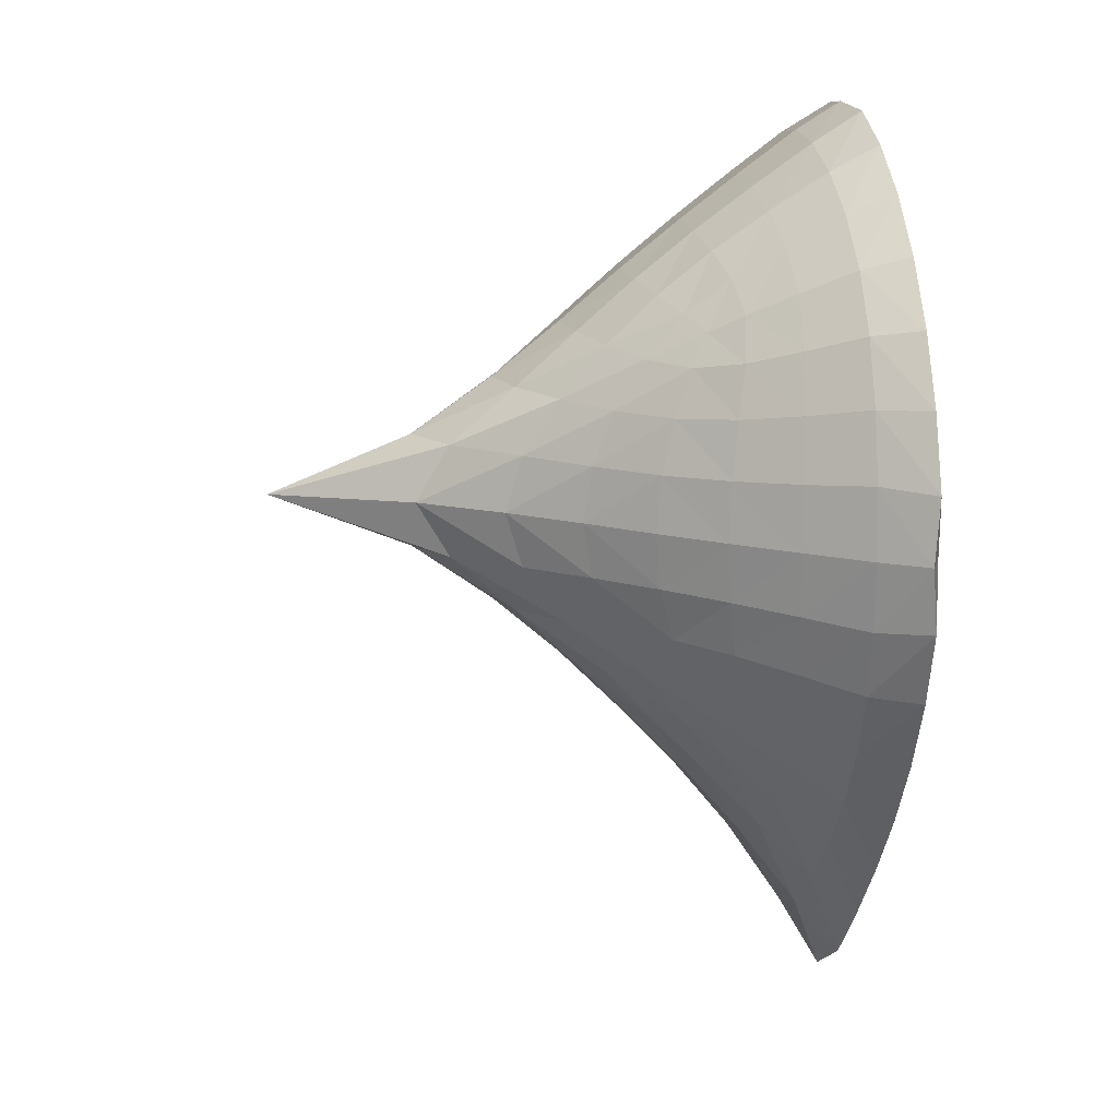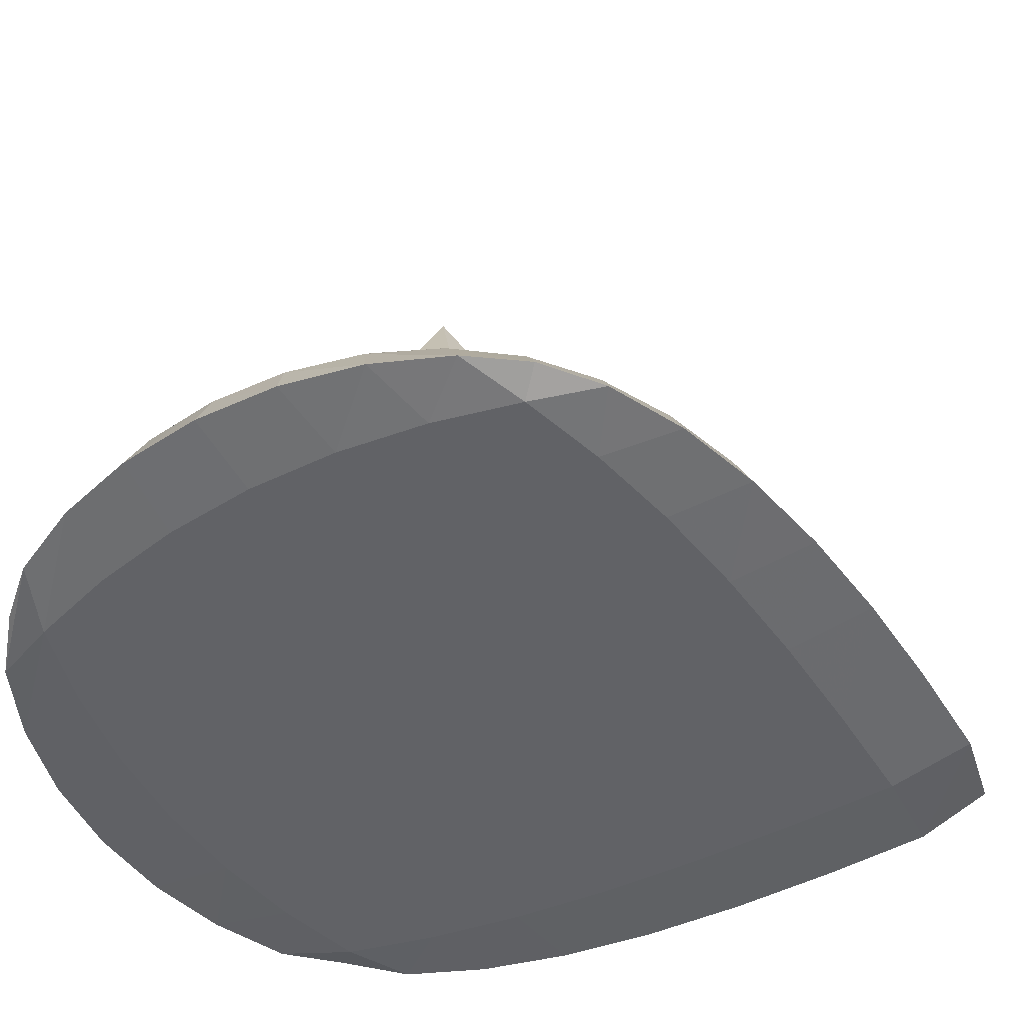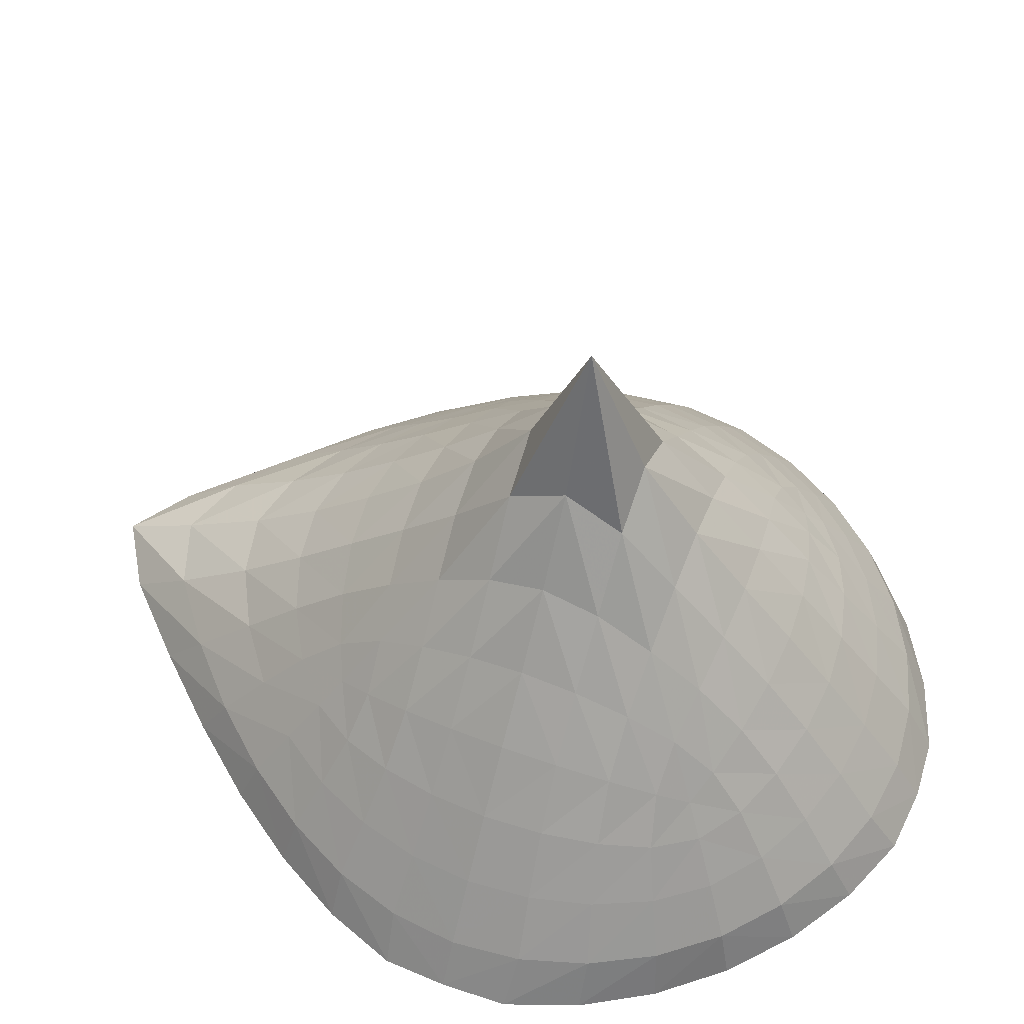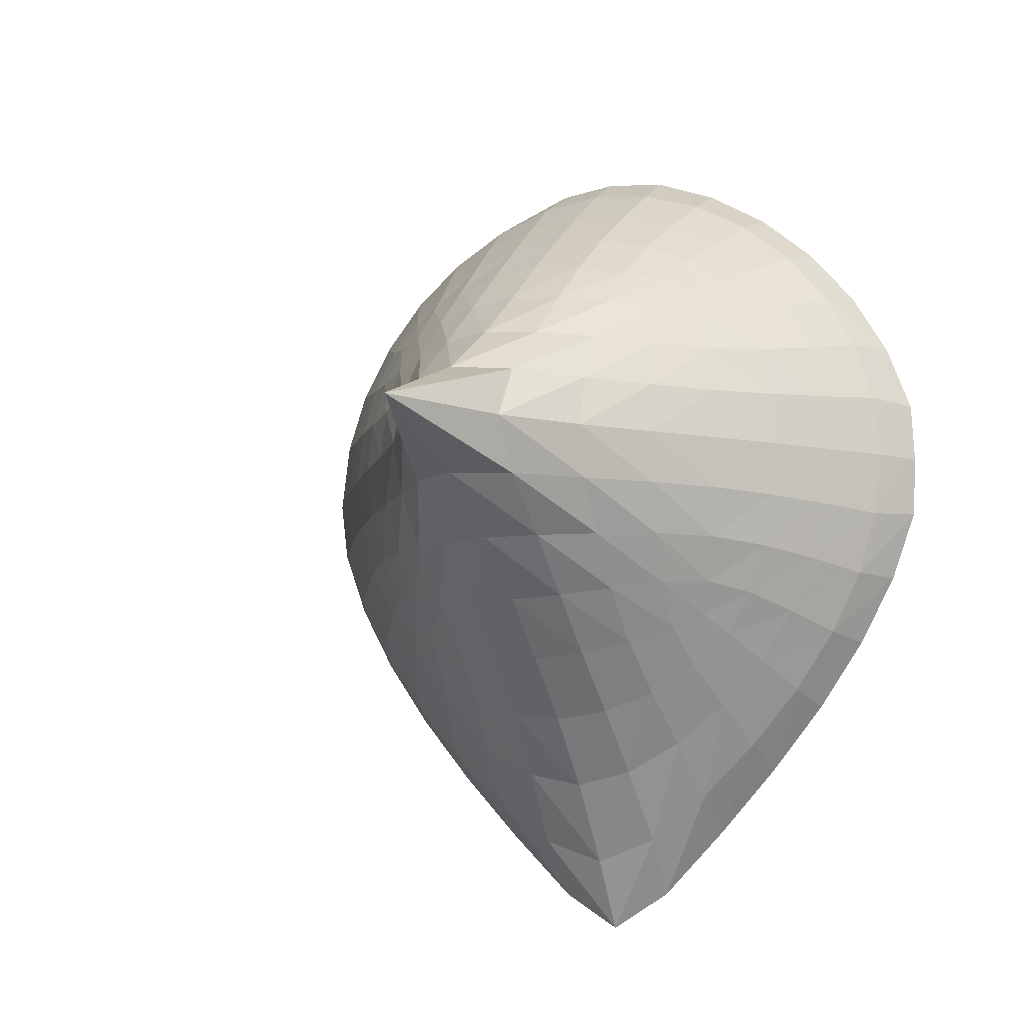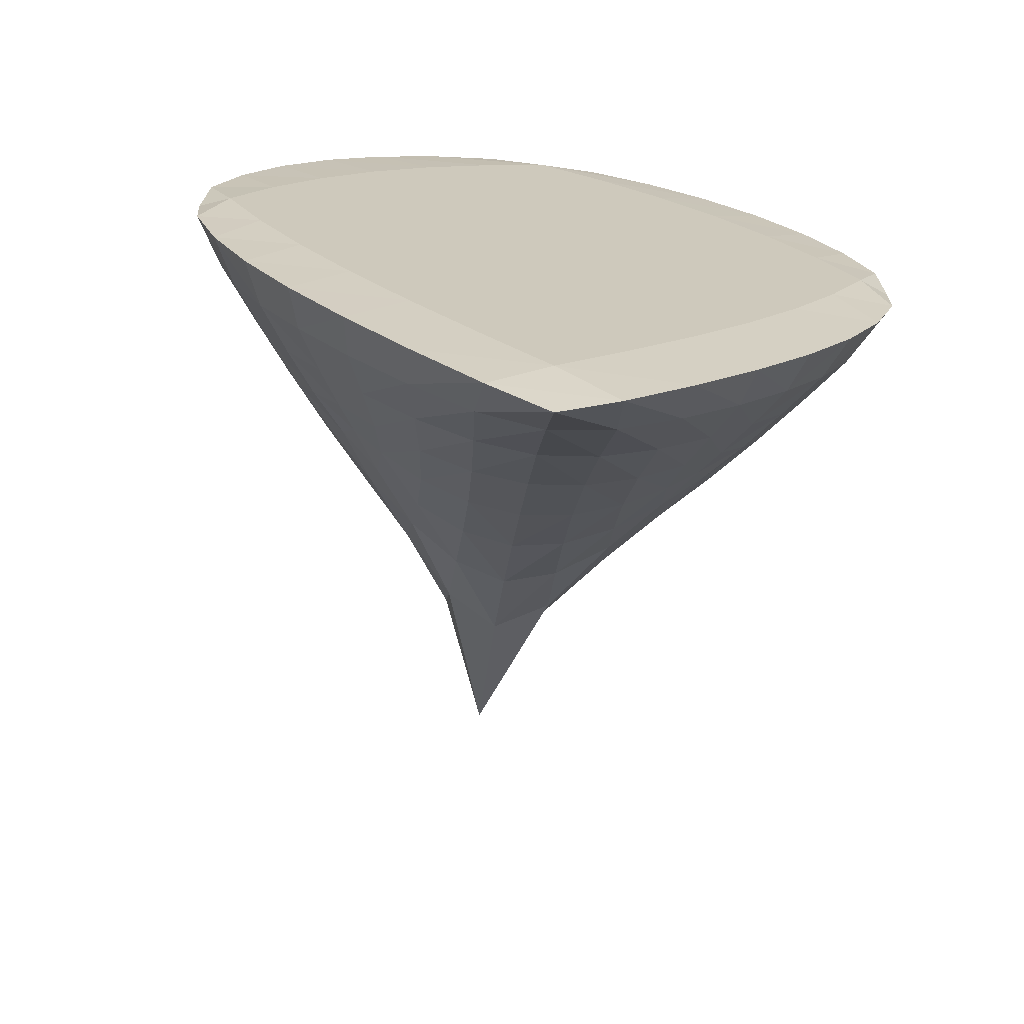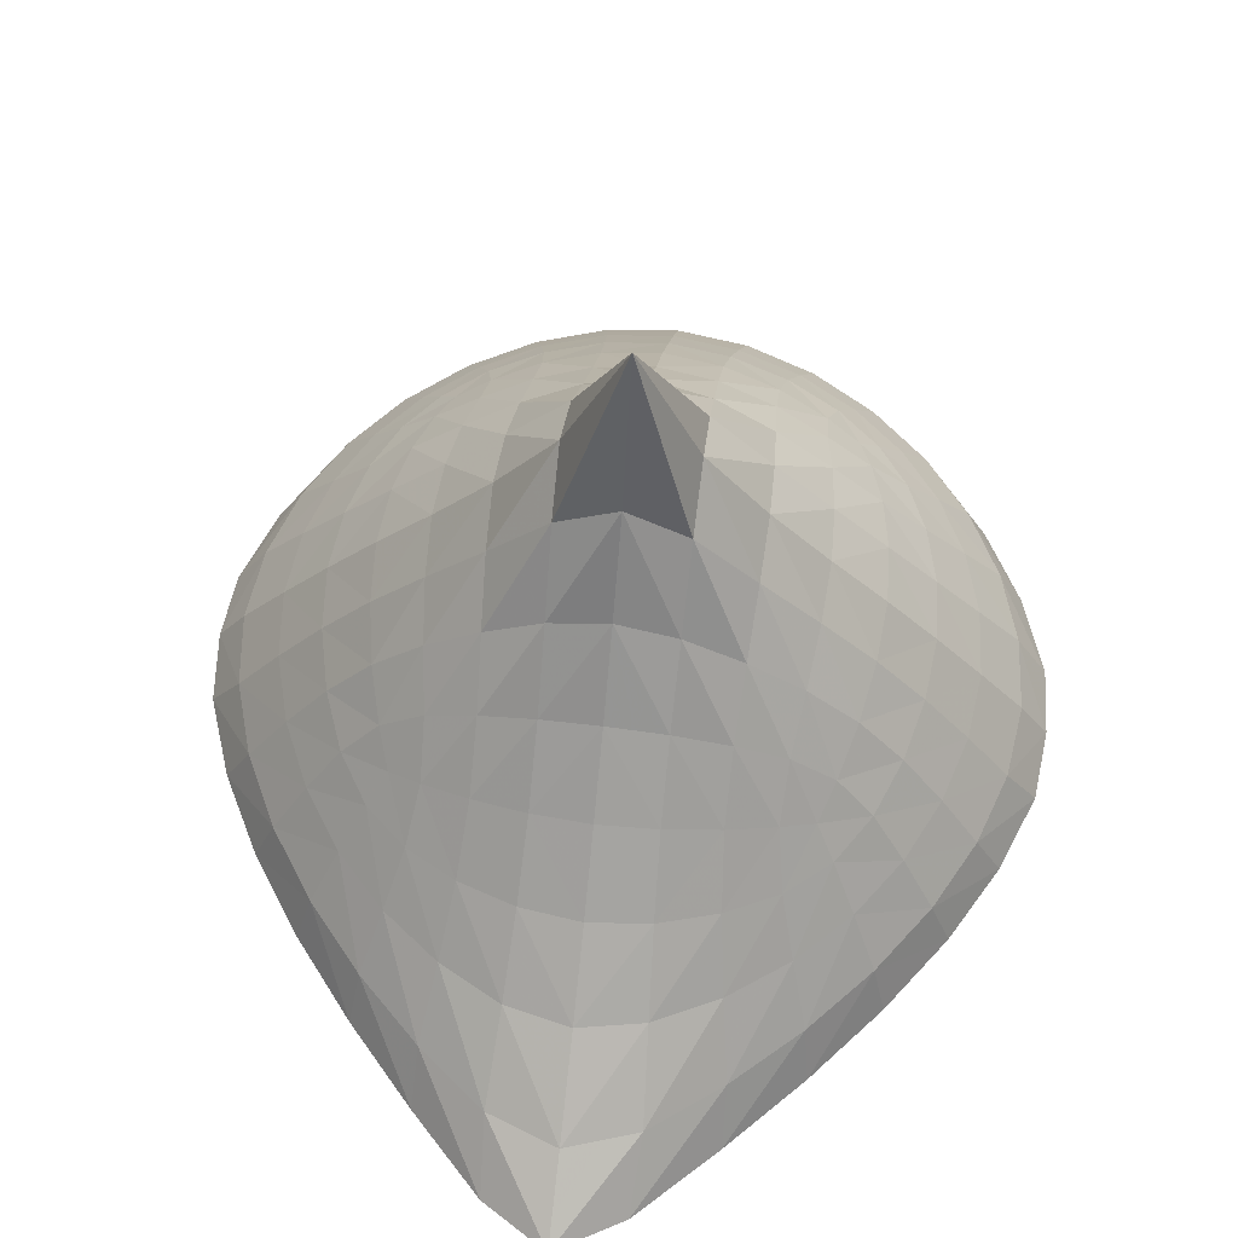
<metadata>
{"format":"obj","ext":"obj","renderer":"f3d","projection":"perspective","resolution":1024,"background":"white","views":[{"elev":14.1,"azim":82.1,"up":"+Y"},{"elev":-50.7,"azim":-104.1,"up":"+Z"},{"elev":56.3,"azim":111.6,"up":"+Z"},{"elev":-9.7,"azim":25.9,"up":"+Y"},{"elev":-68.1,"azim":172.4,"up":"+Y"},{"elev":63.3,"azim":7.5,"up":"+Z"}]}
</metadata>
<code>
v  0 0 2
v  0 -0.1953 1.51
v  0.1927 -0.1927 1.396
v  -0.1927 -0.1927 1.396
v  0.1953 0 1.51
v  0.1927 0.1927 1.396
v  0 -0.3926 1.232
v  -0.1849 -0.5833 0.9701
v  0.1849 -0.5833 0.9701
v  0.1882 -0.3867 1.175
v  0.3713 -0.3752 1.048
v  0.5208 -0.5321 0.7934
v  0.5638 -0.1849 0.9701
v  0.3818 -0.1882 1.175
v  0.3872 0 1.232
v  0.5638 0.1849 0.9701
v  0 -0.5938 0.9993
v  0 -0.8008 0.7926
v  -0.1953 -0.9896 0.5794
v  0.1953 -0.9896 0.5794
v  0.1862 -0.7839 0.7741
v  0.3612 -0.7428 0.7285
v  0.5443 -0.829 0.52
v  0.3613 -0.5601 0.8966
v  0.5446 -0.3641 0.8966
v  0.5137 -0.6875 0.666
v  0.6192 -0.6389 0.6111
v  0.7786 -0.5556 0.52
v  0.6608 -0.5228 0.666
v  0.7044 -0.3634 0.7285
v  0.8919 -0.1953 0.5794
v  0.5723 0 0.9993
v  0.735 -0.1862 0.7741
v  0.7471 -9.313e-10 0.7926
v  0.8919 0.1953 0.5794
v  0 -1.818 0.0434
v  0.2292 -1.474 0.1927
v  -0.2292 -1.474 0.1927
v  0 -1.5 0
v  0.2161 -1.684 0.02409
v  0 -1.555 0.1953
v  0.456 -1.444 0.02344
v  0.4766 -1 0
v  0.6563 -1.107 0.1823
v  0.4505 -1.301 0.1875
v  0.4121 -1.108 0.3727
v  0.2103 -1.215 0.3857
v  0 -1.26 0.3918
v  0.6807 -1.201 0.02279
v  0.8826 -0.9559 0.02246
v  0.8828 -0.5 0
v  0.9896 -0.6797 0.1823
v  0.8385 -0.8971 0.1797
v  0.7572 -0.798 0.3499
v  0.597 -0.9657 0.3579
v  0.3802 -0.9234 0.5535
v  0.6797 -0.7064 0.5013
v  0 -1.016 0.5905
v  1.297 0 0.0434
v  1.177 -0.2292 0.1927
v  1.188 0 0
v  1.177 0.2292 0.1927
v  1.203 0 0.1953
v  1.28 -0.2161 0.02409
v  1.059 0 0.3918
v  1.038 -0.2103 0.3857
v  0.9788 -0.4162 0.3727
v  1.104 -0.4564 0.1875
v  1.189 -0.4633 0.02344
v  0.9082 0 0.5905
v  0.8473 -0.383 0.5535
v  0.8848 -0.6135 0.3579
v  1.054 -0.71 0.02279
v  0 0.1953 1.51
v  -0.1927 0.1927 1.396
v  0.3818 0.1882 1.175
v  0.3713 0.3713 1.048
v  0.5208 0.5208 0.7934
v  0.1849 0.5638 0.9701
v  0.1882 0.3818 1.175
v  0 0.3872 1.232
v  -0.1849 0.5638 0.9701
v  0.735 0.1862 0.7741
v  0.7044 0.3612 0.7285
v  0.7786 0.5443 0.52
v  0.5446 0.3613 0.8966
v  0.3613 0.5446 0.8966
v  0.6608 0.5137 0.666
v  0.6192 0.6192 0.6111
v  0.5443 0.7786 0.52
v  0.5137 0.6608 0.666
v  0.3612 0.7044 0.7285
v  0.1953 0.8919 0.5794
v  0 0.5723 0.9993
v  0.1862 0.735 0.7741
v  9.313e-10 0.7471 0.7926
v  -0.1953 0.8919 0.5794
v  1.28 0.2161 0.02409
v  1.189 0.456 0.02344
v  0.8828 0.4766 0
v  0.9896 0.6563 0.1823
v  1.104 0.4505 0.1875
v  0.9788 0.4121 0.3727
v  1.038 0.2103 0.3857
v  1.054 0.6807 0.02279
v  0.8826 0.8826 0.02246
v  0.4766 0.8828 0
v  0.6562 0.9896 0.1823
v  0.8385 0.8385 0.1797
v  0.7572 0.7572 0.3499
v  0.8848 0.597 0.3579
v  0.8473 0.3802 0.5535
v  0.6797 0.6797 0.5013
v  0 1.297 0.0434
v  0.2292 1.177 0.1927
v  0 1.188 0
v  -0.2292 1.177 0.1927
v  0 1.203 0.1953
v  0.2161 1.28 0.02409
v  0 1.059 0.3918
v  0.2103 1.038 0.3857
v  0.4121 0.9788 0.3727
v  0.4505 1.104 0.1875
v  0.456 1.189 0.02344
v  0 0.9082 0.5905
v  0.3802 0.8473 0.5535
v  0.597 0.8848 0.3579
v  0.6807 1.054 0.02279
v  -0.1953 0 1.51
v  -0.1882 0.3818 1.175
v  -0.3713 0.3713 1.048
v  -0.5208 0.5208 0.7934
v  -0.5638 0.1849 0.9701
v  -0.3818 0.1882 1.175
v  -0.3872 0 1.232
v  -0.5638 -0.1849 0.9701
v  -0.1862 0.735 0.7741
v  -0.3612 0.7044 0.7285
v  -0.5443 0.7786 0.52
v  -0.3613 0.5446 0.8966
v  -0.5446 0.3613 0.8966
v  -0.5137 0.6608 0.666
v  -0.6192 0.6192 0.6111
v  -0.7786 0.5443 0.52
v  -0.6608 0.5137 0.666
v  -0.7044 0.3612 0.7285
v  -0.8919 0.1953 0.5794
v  -0.5723 0 0.9993
v  -0.735 0.1862 0.7741
v  -0.7471 9.313e-10 0.7926
v  -0.8919 -0.1953 0.5794
v  -0.2161 1.28 0.02409
v  -0.456 1.189 0.02344
v  -0.4766 0.8828 0
v  -0.6563 0.9896 0.1823
v  -0.4505 1.104 0.1875
v  -0.4121 0.9788 0.3727
v  -0.2103 1.038 0.3857
v  -0.6807 1.054 0.02279
v  -0.8826 0.8826 0.02246
v  -0.8828 0.4766 0
v  -0.9896 0.6562 0.1823
v  -0.8385 0.8385 0.1797
v  -0.7572 0.7572 0.3499
v  -0.597 0.8848 0.3579
v  -0.3802 0.8473 0.5535
v  -0.6797 0.6797 0.5013
v  -1.297 0 0.0434
v  -1.177 0.2292 0.1927
v  -1.188 0 0
v  -1.177 -0.2292 0.1927
v  -1.203 0 0.1953
v  -1.28 0.2161 0.02409
v  -1.059 0 0.3918
v  -1.038 0.2103 0.3857
v  -0.9788 0.4121 0.3727
v  -1.104 0.4505 0.1875
v  -1.189 0.456 0.02344
v  -0.9082 0 0.5905
v  -0.8473 0.3802 0.5535
v  -0.8848 0.597 0.3579
v  -1.054 0.6807 0.02279
v  -0.3818 -0.1882 1.175
v  -0.3713 -0.3752 1.048
v  -0.5208 -0.5321 0.7934
v  -0.1882 -0.3867 1.175
v  -0.735 -0.1862 0.7741
v  -0.7044 -0.3634 0.7285
v  -0.7786 -0.5556 0.52
v  -0.5446 -0.3641 0.8966
v  -0.3613 -0.5601 0.8966
v  -0.6608 -0.5228 0.666
v  -0.6192 -0.6389 0.6111
v  -0.5443 -0.829 0.52
v  -0.5137 -0.6875 0.666
v  -0.3612 -0.7428 0.7285
v  -0.1862 -0.7839 0.7741
v  -1.28 -0.2161 0.02409
v  -1.189 -0.4633 0.02344
v  -0.8828 -0.5 0
v  -0.9896 -0.6797 0.1823
v  -1.104 -0.4564 0.1875
v  -0.9788 -0.4162 0.3727
v  -1.038 -0.2103 0.3857
v  -1.054 -0.71 0.02279
v  -0.8826 -0.9559 0.02246
v  -0.4766 -1 0
v  -0.6562 -1.107 0.1823
v  -0.8385 -0.8971 0.1797
v  -0.7572 -0.798 0.3499
v  -0.8848 -0.6135 0.3579
v  -0.8473 -0.383 0.5535
v  -0.6797 -0.7064 0.5013
v  -0.2161 -1.684 0.02409
v  -0.2103 -1.215 0.3857
v  -0.4121 -1.108 0.3727
v  -0.4505 -1.301 0.1875
v  -0.456 -1.444 0.02344
v  -0.3802 -0.9234 0.5535
v  -0.597 -0.9657 0.3579
v  -0.6807 -1.201 0.02279
v  -1.049 0.2441 0
v  -0.8652 -0.004028 0
v  -0.4531 -0.009766 0
v  -1.049 -0.25 0
v  -0.6914 0.6914 0
v  -0.4609 0.4597 0
v  0 0.4512 0
v  -0.6699 0.2339 0
v  -0.6699 -0.2524 0
v  -0.2305 0.2256 0
v  0 -0.01221 0
v  0.4531 -0.009766 0
v  0 -0.502 0
v  -0.2305 -0.2549 0
v  -0.4609 -0.5012 0
v  -0.6914 -0.75 0
v  -0.2441 1.049 0
v  0 0.8651 0
v  -0.2363 0.6694 0
v  0.2441 1.049 0
v  0.2363 0.6694 0
v  0.6914 0.6914 0
v  0.4609 0.4597 0
v  0.2305 0.2256 0
v  0.2305 -0.2549 0
v  0.6699 0.2339 0
v  0.8652 -0.004028 0
v  0.6699 -0.2524 0
v  0.4609 -0.5012 0
v  1.049 0.2441 0
v  1.049 -0.25 0
v  0.6914 -0.75 0
v  -0.2363 -0.7505 0
v  0 -1 0
v  -0.2441 -1.25 0
v  0.2363 -0.7505 0
v  0.2441 -1.25 0
f 1 2 3 5
f 2 7 10 3
f 3 10 11 14
f 5 3 14 15
f 7 17 9 10
f 17 18 21 9
f 9 21 22 24
f 10 9 24 11
f 11 24 12 25
f 24 22 26 12
f 12 26 27 29
f 25 12 29 30
f 15 14 13 32
f 14 11 25 13
f 13 25 30 33
f 32 13 33 34
f 36 40 37 41
f 40 42 45 37
f 37 45 46 47
f 41 37 47 48
f 42 49 44 45
f 49 50 53 44
f 44 53 54 55
f 45 44 55 46
f 46 55 23 56
f 55 54 57 23
f 23 57 27 26
f 56 23 26 22
f 48 47 20 58
f 47 46 56 20
f 20 56 22 21
f 58 20 21 18
f 59 63 60 64
f 63 65 66 60
f 60 66 67 68
f 64 60 68 69
f 65 70 31 66
f 70 34 33 31
f 31 33 30 71
f 66 31 71 67
f 67 71 28 72
f 71 30 29 28
f 28 29 27 57
f 72 28 57 54
f 69 68 52 73
f 68 67 72 52
f 52 72 54 53
f 73 52 53 50
f 1 5 6 74
f 5 15 76 6
f 6 76 77 80
f 74 6 80 81
f 15 32 16 76
f 32 34 83 16
f 16 83 84 86
f 76 16 86 77
f 77 86 78 87
f 86 84 88 78
f 78 88 89 91
f 87 78 91 92
f 81 80 79 94
f 80 77 87 79
f 79 87 92 95
f 94 79 95 96
f 59 98 62 63
f 98 99 102 62
f 62 102 103 104
f 63 62 104 65
f 99 105 101 102
f 105 106 109 101
f 101 109 110 111
f 102 101 111 103
f 103 111 85 112
f 111 110 113 85
f 85 113 89 88
f 112 85 88 84
f 65 104 35 70
f 104 103 112 35
f 35 112 84 83
f 70 35 83 34
f 114 118 115 119
f 118 120 121 115
f 115 121 122 123
f 119 115 123 124
f 120 125 93 121
f 125 96 95 93
f 93 95 92 126
f 121 93 126 122
f 122 126 90 127
f 126 92 91 90
f 90 91 89 113
f 127 90 113 110
f 124 123 108 128
f 123 122 127 108
f 108 127 110 109
f 128 108 109 106
f 1 74 75 129
f 74 81 130 75
f 75 130 131 134
f 129 75 134 135
f 81 94 82 130
f 94 96 137 82
f 82 137 138 140
f 130 82 140 131
f 131 140 132 141
f 140 138 142 132
f 132 142 143 145
f 141 132 145 146
f 135 134 133 148
f 134 131 141 133
f 133 141 146 149
f 148 133 149 150
f 114 152 117 118
f 152 153 156 117
f 117 156 157 158
f 118 117 158 120
f 153 159 155 156
f 159 160 163 155
f 155 163 164 165
f 156 155 165 157
f 157 165 139 166
f 165 164 167 139
f 139 167 143 142
f 166 139 142 138
f 120 158 97 125
f 158 157 166 97
f 97 166 138 137
f 125 97 137 96
f 168 172 169 173
f 172 174 175 169
f 169 175 176 177
f 173 169 177 178
f 174 179 147 175
f 179 150 149 147
f 147 149 146 180
f 175 147 180 176
f 176 180 144 181
f 180 146 145 144
f 144 145 143 167
f 181 144 167 164
f 178 177 162 182
f 177 176 181 162
f 162 181 164 163
f 182 162 163 160
f 1 129 4 2
f 129 135 183 4
f 4 183 184 186
f 2 4 186 7
f 135 148 136 183
f 148 150 187 136
f 136 187 188 190
f 183 136 190 184
f 184 190 185 191
f 190 188 192 185
f 185 192 193 195
f 191 185 195 196
f 7 186 8 17
f 186 184 191 8
f 8 191 196 197
f 17 8 197 18
f 168 198 171 172
f 198 199 202 171
f 171 202 203 204
f 172 171 204 174
f 199 205 201 202
f 205 206 209 201
f 201 209 210 211
f 202 201 211 203
f 203 211 189 212
f 211 210 213 189
f 189 213 193 192
f 212 189 192 188
f 174 204 151 179
f 204 203 212 151
f 151 212 188 187
f 179 151 187 150
f 36 41 38 214
f 41 48 215 38
f 38 215 216 217
f 214 38 217 218
f 48 58 19 215
f 58 18 197 19
f 19 197 196 219
f 215 19 219 216
f 216 219 194 220
f 219 196 195 194
f 194 195 193 213
f 220 194 213 210
f 218 217 208 221
f 217 216 220 208
f 208 220 210 209
f 221 208 209 206
f 168 173 170 198
f 173 178 222 170
f 170 222 223 225
f 198 170 225 199
f 178 182 161 222
f 182 160 226 161
f 161 226 227 229
f 222 161 229 223
f 223 229 224 230
f 229 227 231 224
f 224 231 232 235
f 230 224 235 236
f 199 225 200 205
f 225 223 230 200
f 200 230 236 237
f 205 200 237 206
f 160 159 154 226
f 159 153 238 154
f 154 238 239 240
f 226 154 240 227
f 153 152 116 238
f 152 114 119 116
f 116 119 124 241
f 238 116 241 239
f 239 241 107 242
f 241 124 128 107
f 107 128 106 243
f 242 107 243 244
f 227 240 228 231
f 240 239 242 228
f 228 242 244 245
f 231 228 245 232
f 232 245 233 246
f 245 244 247 233
f 233 247 248 249
f 246 233 249 250
f 244 243 100 247
f 243 106 105 100
f 100 105 99 251
f 247 100 251 248
f 248 251 61 252
f 251 99 98 61
f 61 98 59 64
f 252 61 64 69
f 250 249 51 253
f 249 248 252 51
f 51 252 69 73
f 253 51 73 50
f 206 237 207 221
f 237 236 254 207
f 207 254 255 256
f 221 207 256 218
f 236 235 234 254
f 235 232 246 234
f 234 246 250 257
f 254 234 257 255
f 255 257 43 258
f 257 250 253 43
f 43 253 50 49
f 258 43 49 42
f 218 256 39 214
f 256 255 258 39
f 39 258 42 40
f 214 39 40 36

</code>
